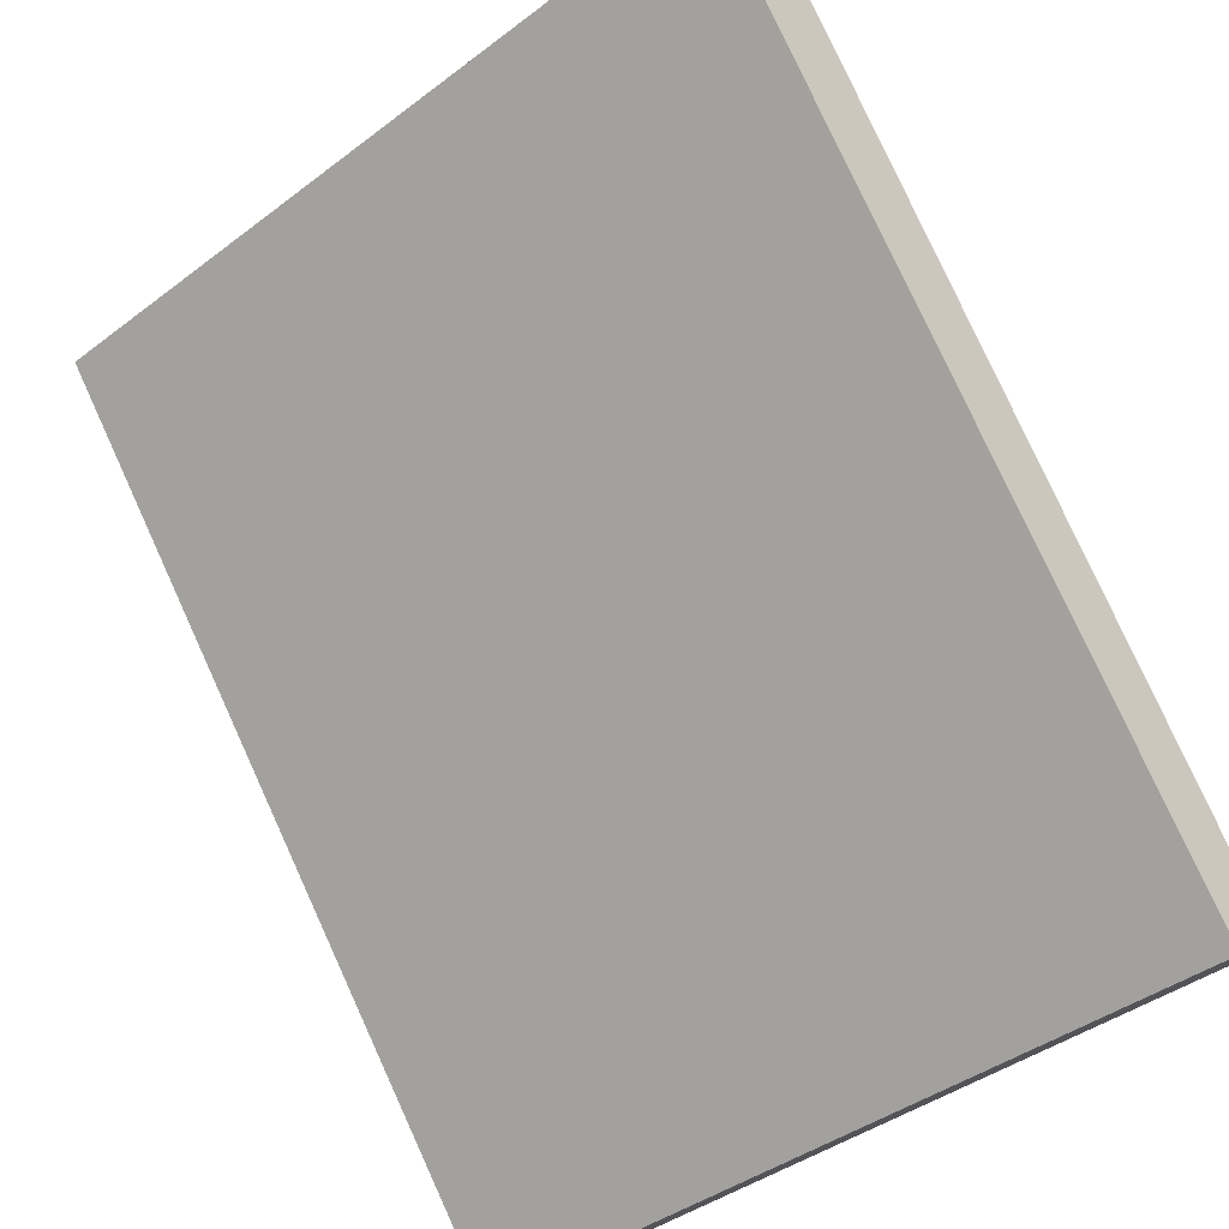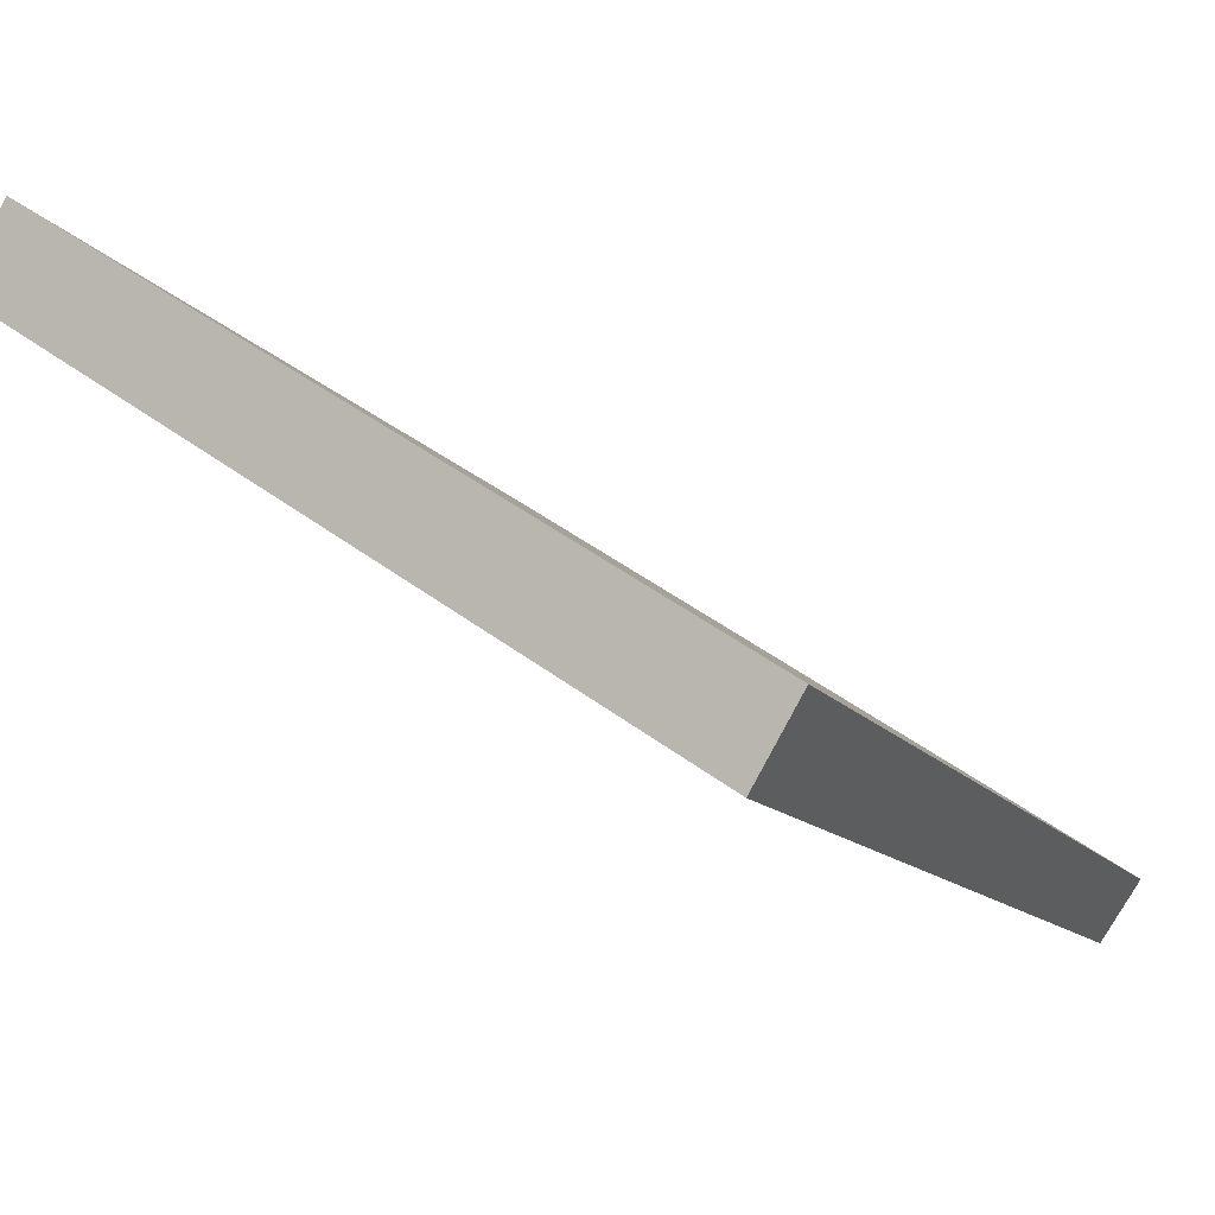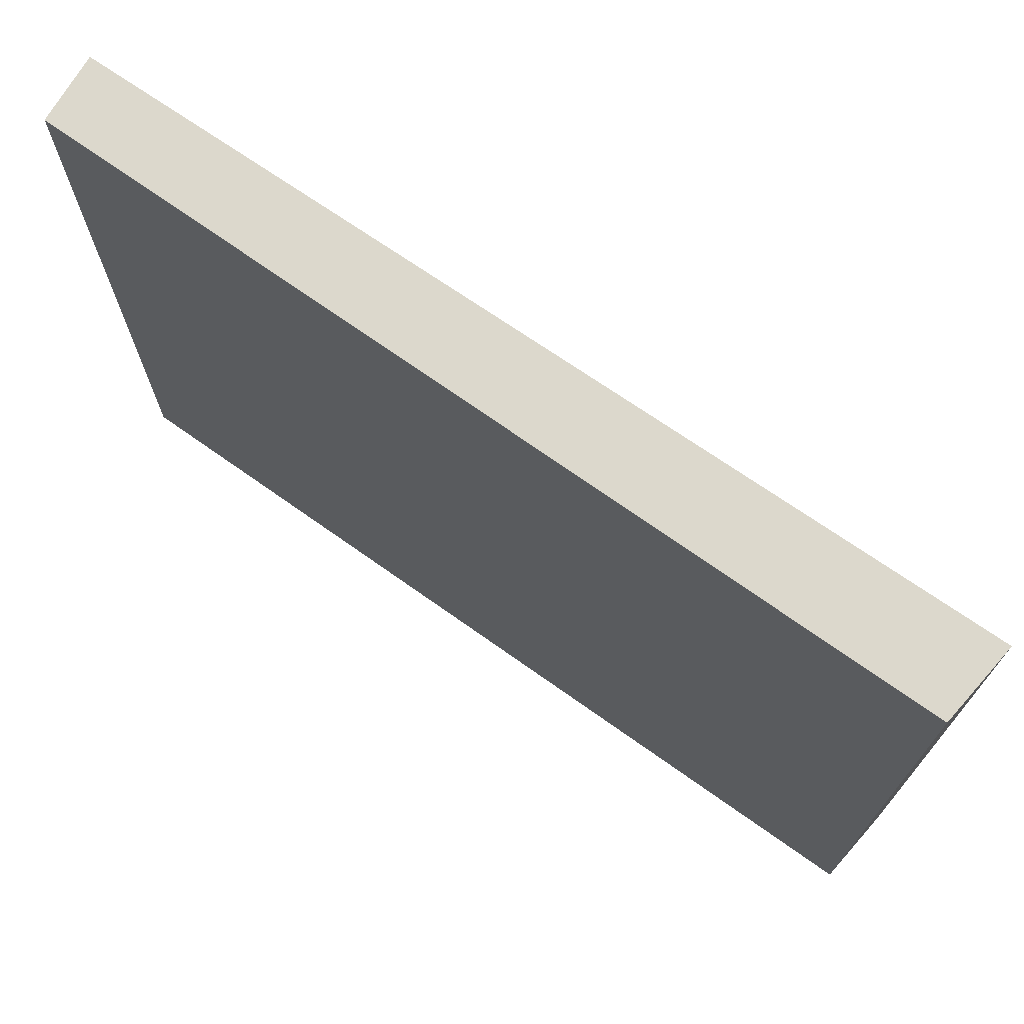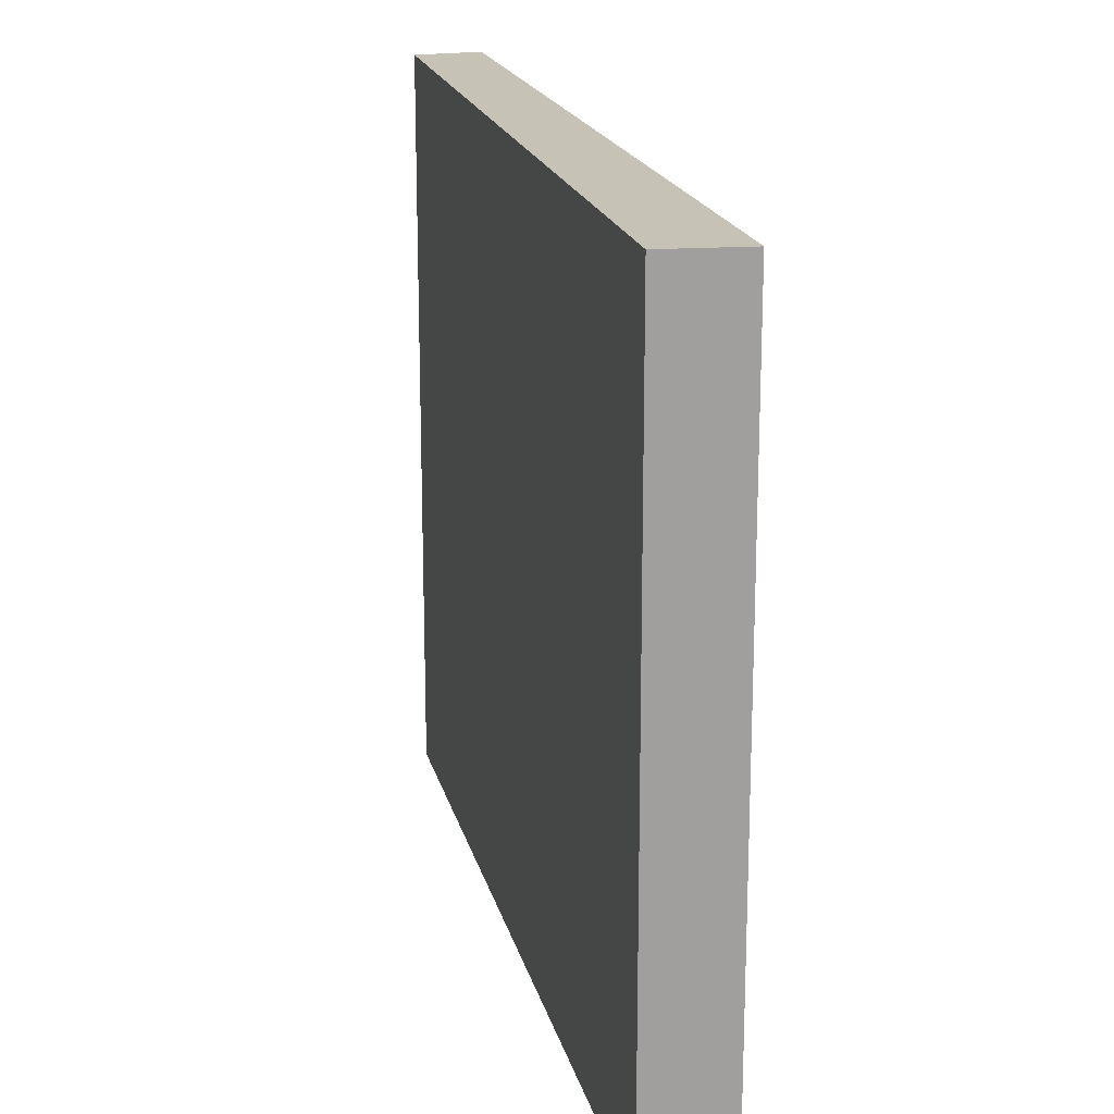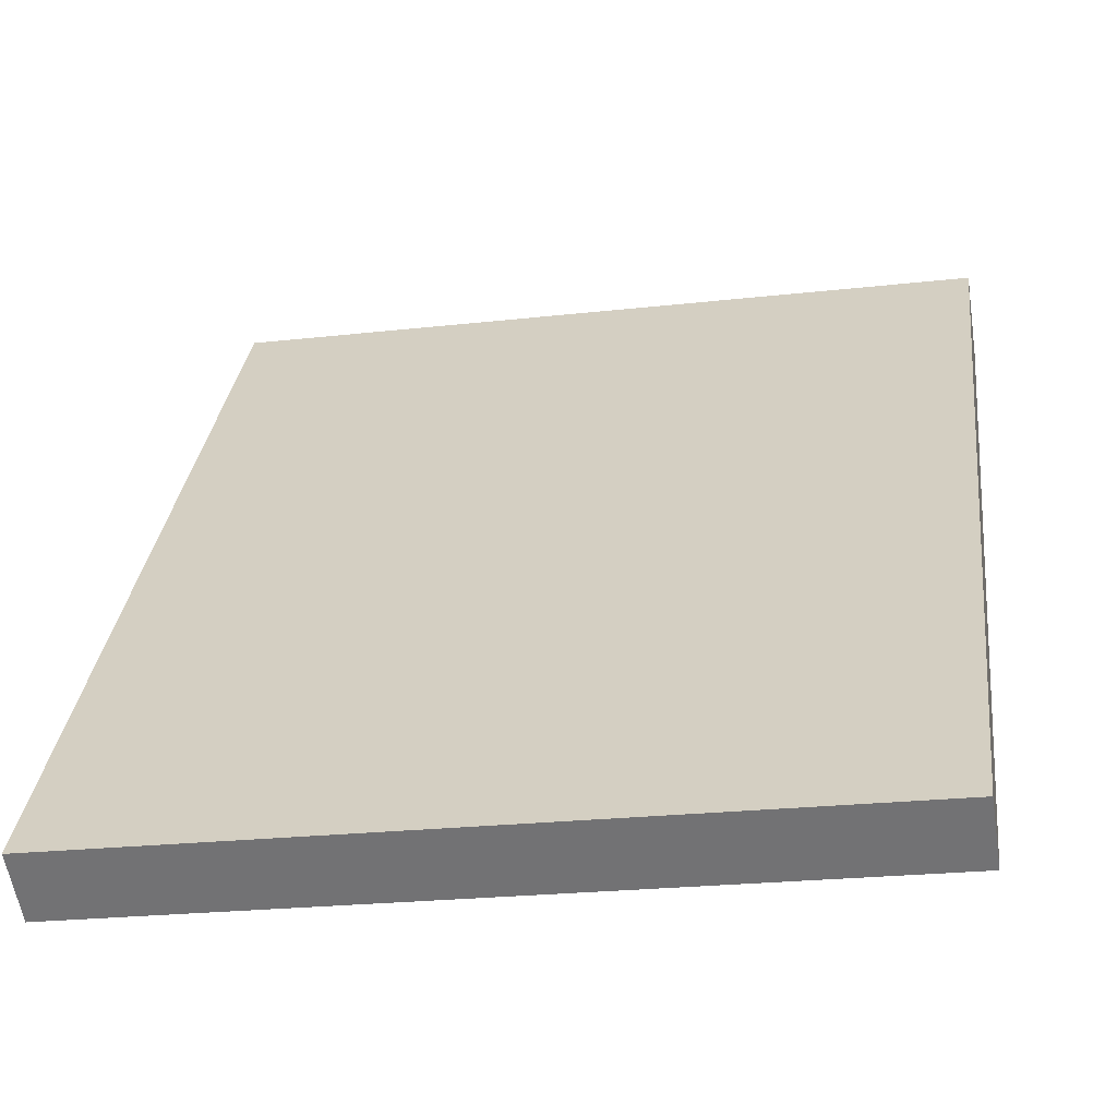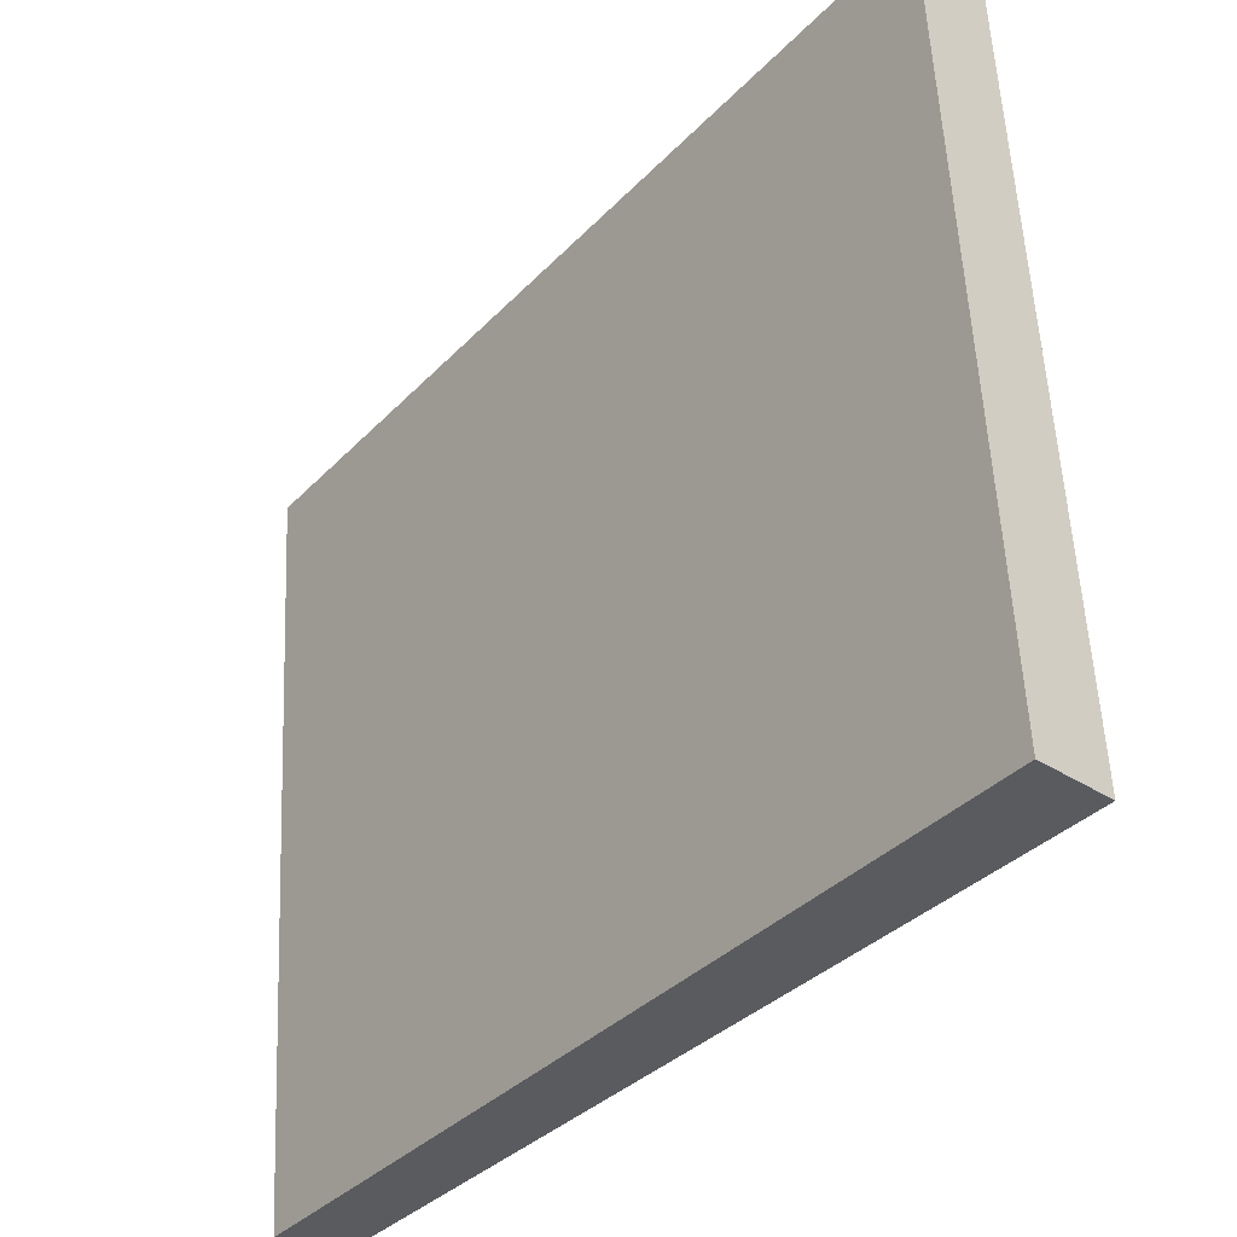
<metadata>
{"format":"obj","ext":"obj","renderer":"f3d","projection":"perspective","resolution":1024,"background":"white","views":[{"elev":-41.2,"azim":-47.4,"up":"+Z"},{"elev":46.4,"azim":-49.5,"up":"+Z"},{"elev":72.7,"azim":-92.7,"up":"+Y"},{"elev":19.1,"azim":-50.9,"up":"+Y"},{"elev":-23.3,"azim":100.8,"up":"+Z"},{"elev":56.2,"azim":177.3,"up":"+Z"}]}
</metadata>
<code>
v  5.853 7.946 -7.506
v  0.625 7.946 0.604
v  6.46 7.946 -7.103
v  0 7.946 4.866e-16
v  0.625 -3.698e-17 0.604
v  6.46 4.349e-16 -7.103
v  5.853 4.596e-16 -7.506
v  0 0 0
g defaultobject
f 1 2 3
f 2 1 4
f 5 3 2
f 3 5 6
f 6 1 3
f 1 6 7
f 7 4 1
f 4 7 8
f 8 2 4
f 2 8 5
f 8 6 5
f 6 8 7

</code>
